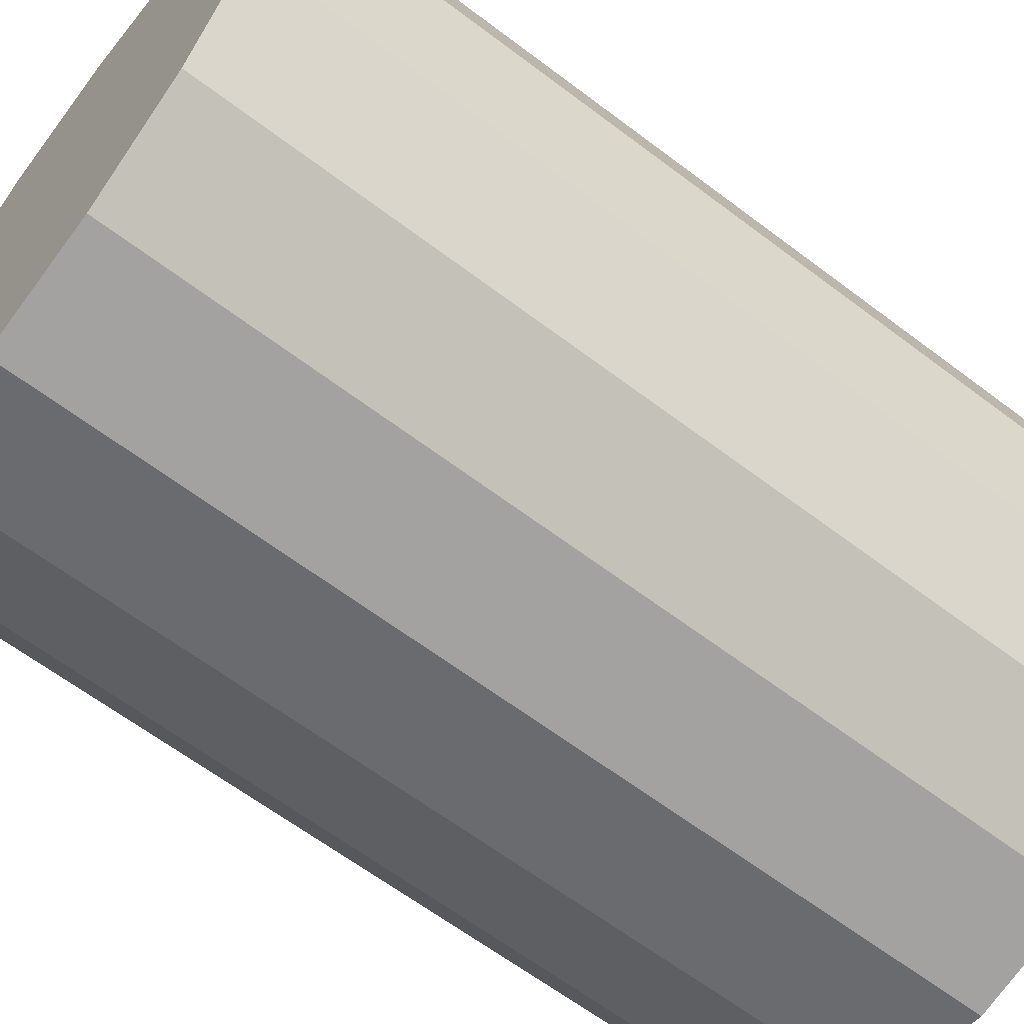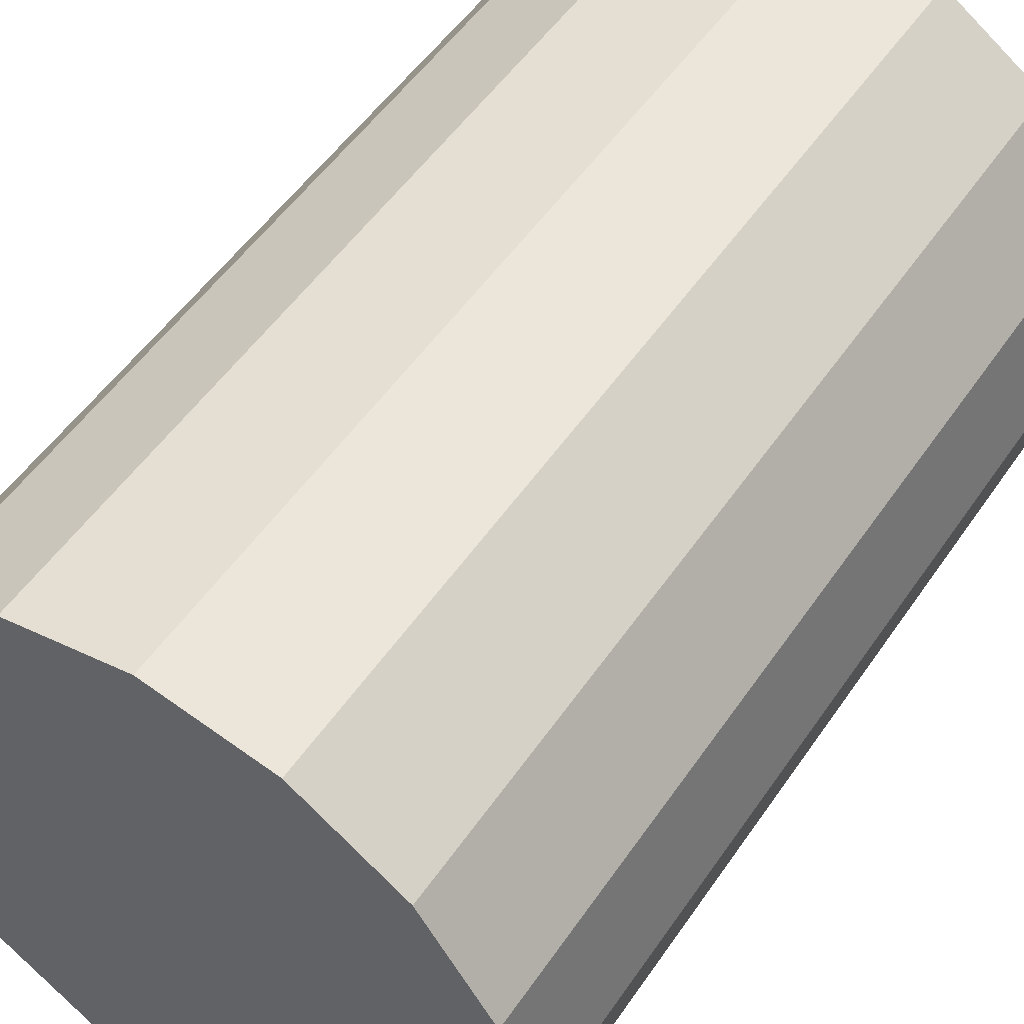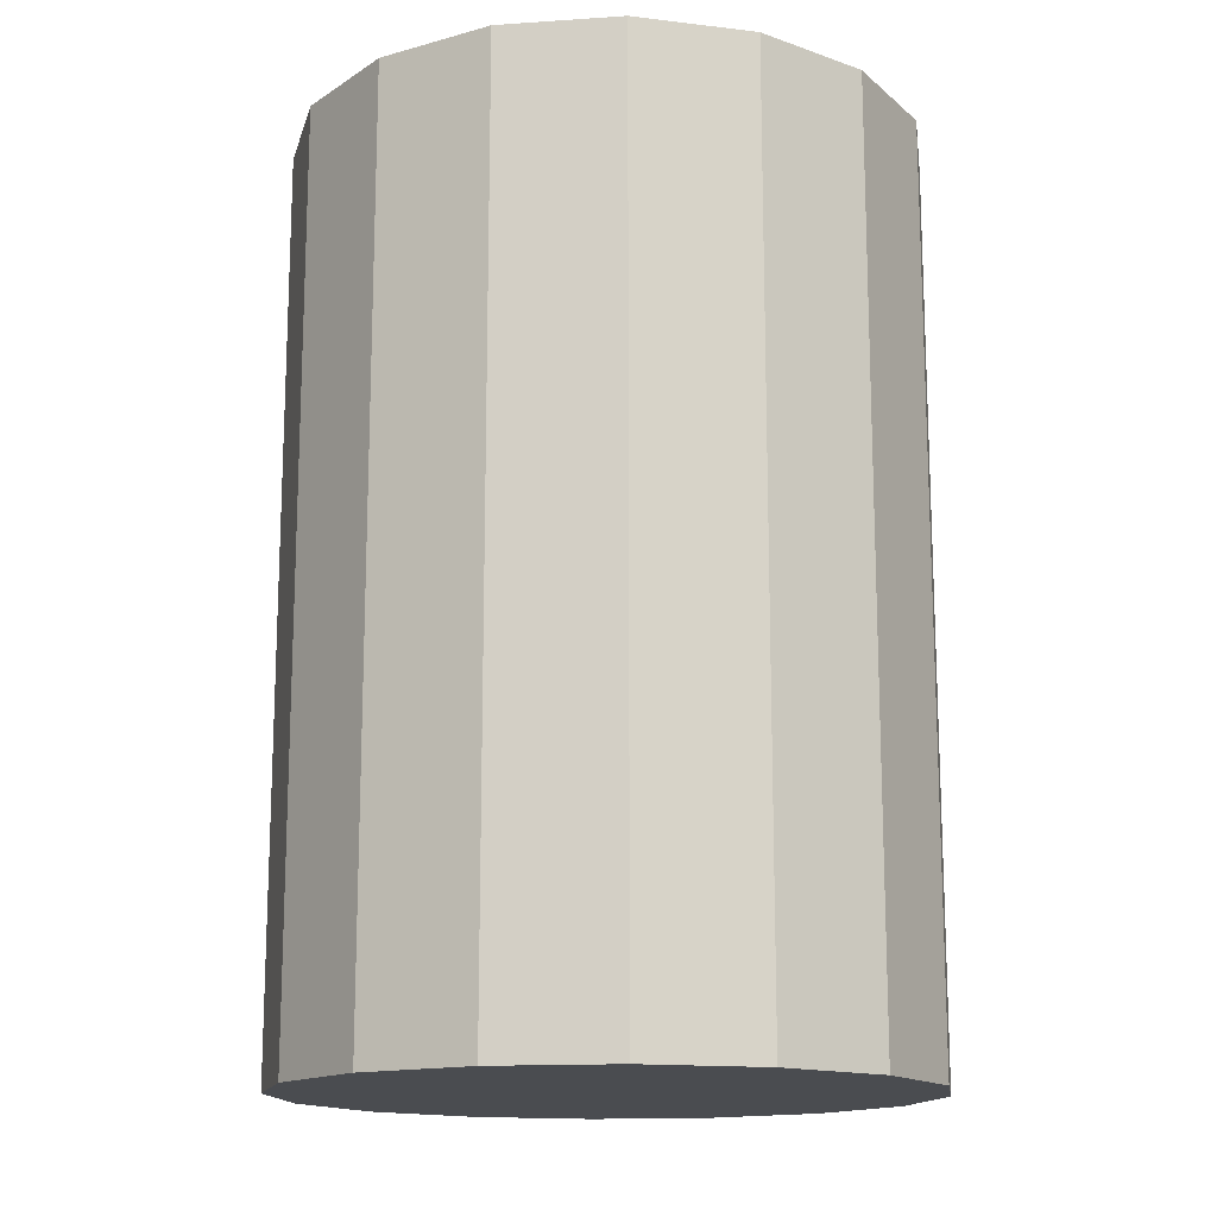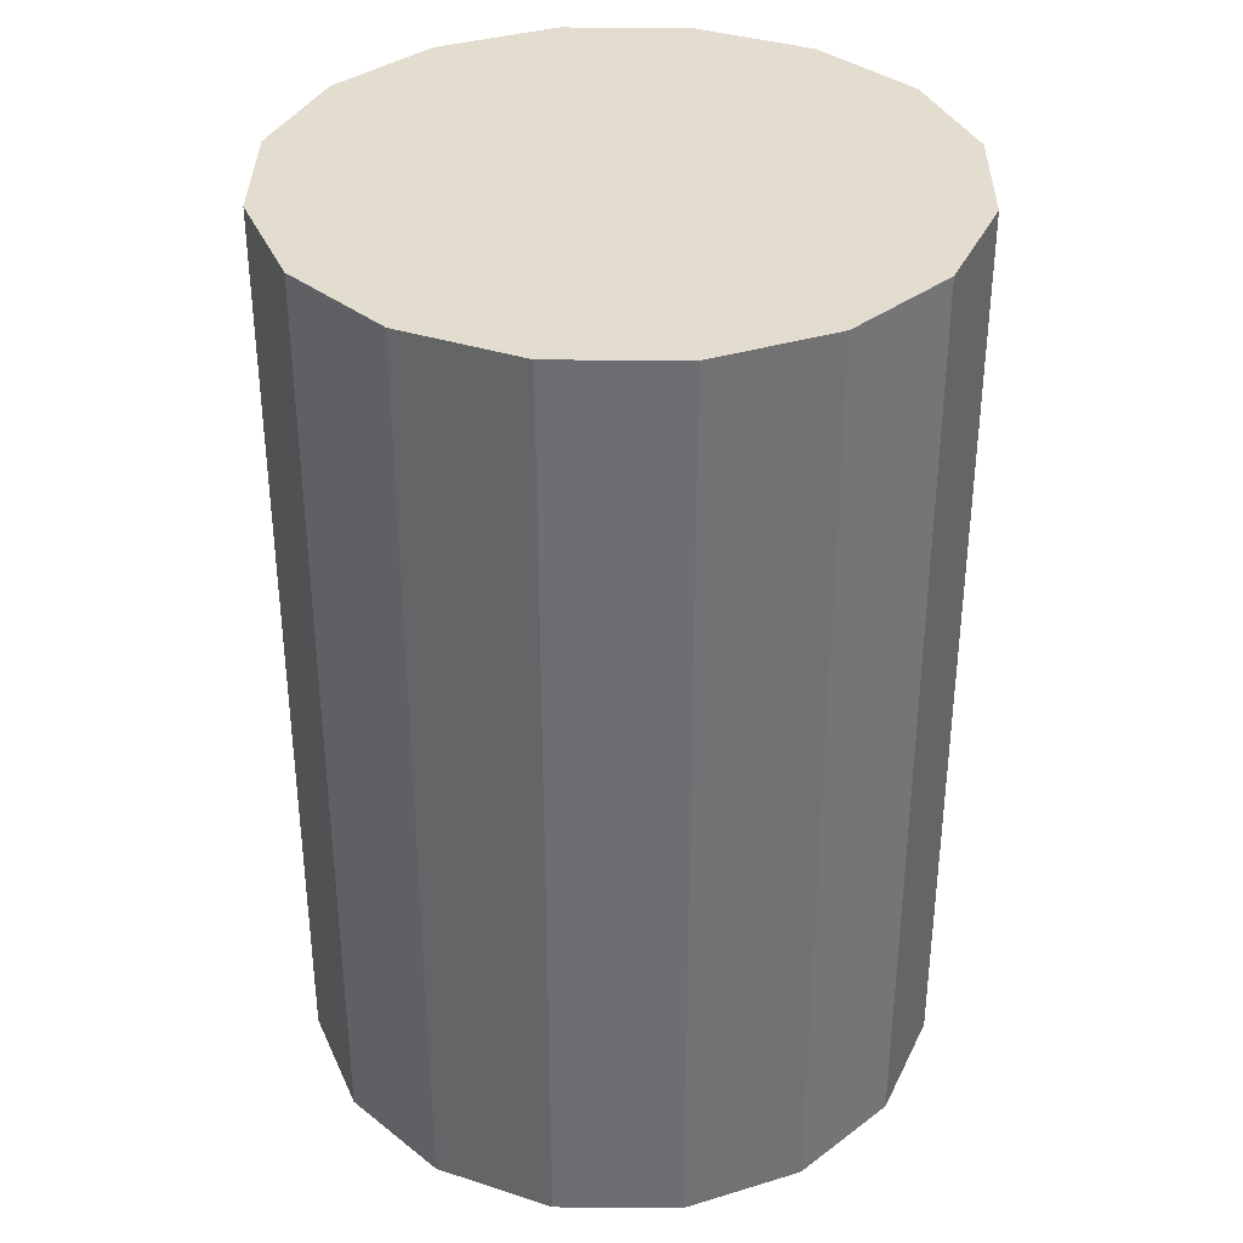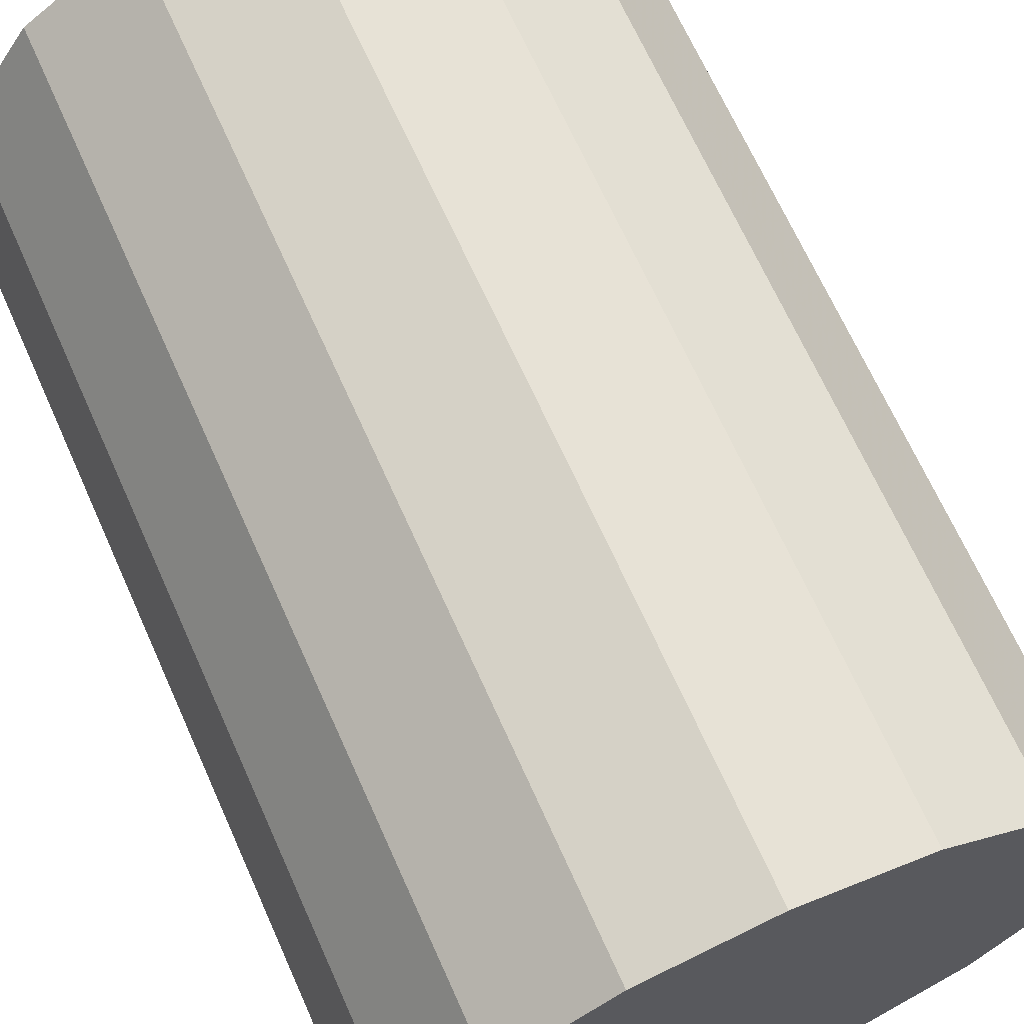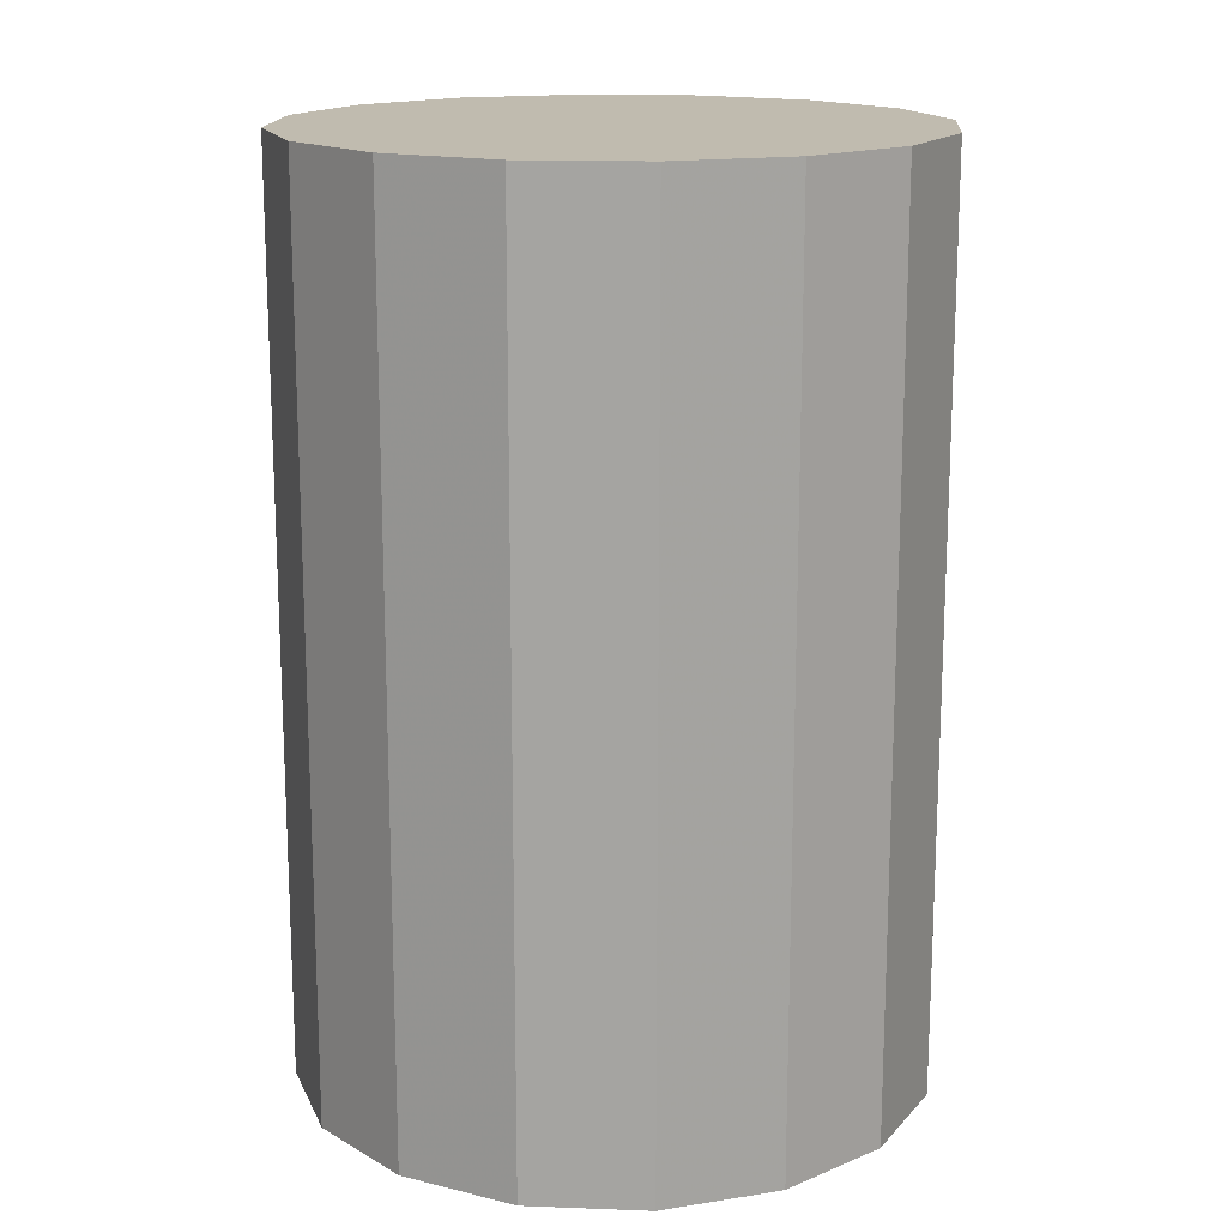
<metadata>
{"format":"obj","ext":"obj","renderer":"f3d","projection":"perspective","resolution":1024,"background":"white","views":[{"elev":-63.3,"azim":-127.5,"up":"+Z"},{"elev":52.0,"azim":33.3,"up":"+Z"},{"elev":-15.1,"azim":-25.6,"up":"+Y"},{"elev":35.6,"azim":-123.1,"up":"+Y"},{"elev":67.9,"azim":155.9,"up":"+Z"},{"elev":16.0,"azim":-164.3,"up":"+Y"}]}
</metadata>
<code>
o Cylinder
v 0 -0.75 -0.6
v 0 1 -0.6
v 0.2296 -0.75 -0.5543
v 0.2296 1 -0.5543
v 0.4243 -0.75 -0.4243
v 0.4243 1 -0.4243
v 0.5543 -0.75 -0.2296
v 0.5543 1 -0.2296
v 0.6 -0.75 0
v 0.6 1 0
v 0.5543 -0.75 0.2296
v 0.5543 1 0.2296
v 0.4243 -0.75 0.4243
v 0.4243 1 0.4243
v 0.2296 -0.75 0.5543
v 0.2296 1 0.5543
v 0 -0.75 0.6
v 0 1 0.6
v -0.2296 -0.75 0.5543
v -0.2296 1 0.5543
v -0.4243 -0.75 0.4243
v -0.4243 1 0.4243
v -0.5543 -0.75 0.2296
v -0.5543 1 0.2296
v -0.6 -0.75 -0
v -0.6 1 -0
v -0.5543 -0.75 -0.2296
v -0.5543 1 -0.2296
v -0.4243 -0.75 -0.4243
v -0.4243 1 -0.4243
v -0.2296 -0.75 -0.5543
v -0.2296 1 -0.5543
f 1 2 4 3
f 3 4 6 5
f 5 6 8 7
f 7 8 10 9
f 9 10 12 11
f 11 12 14 13
f 13 14 16 15
f 15 16 18 17
f 17 18 20 19
f 19 20 22 21
f 21 22 24 23
f 23 24 26 25
f 25 26 28 27
f 27 28 30 29
f 4 2 32 30 28 26 24 22 20 18 16 14 12 10 8 6
f 29 30 32 31
f 31 32 2 1
f 1 3 5 7 9 11 13 15 17 19 21 23 25 27 29 31

</code>
